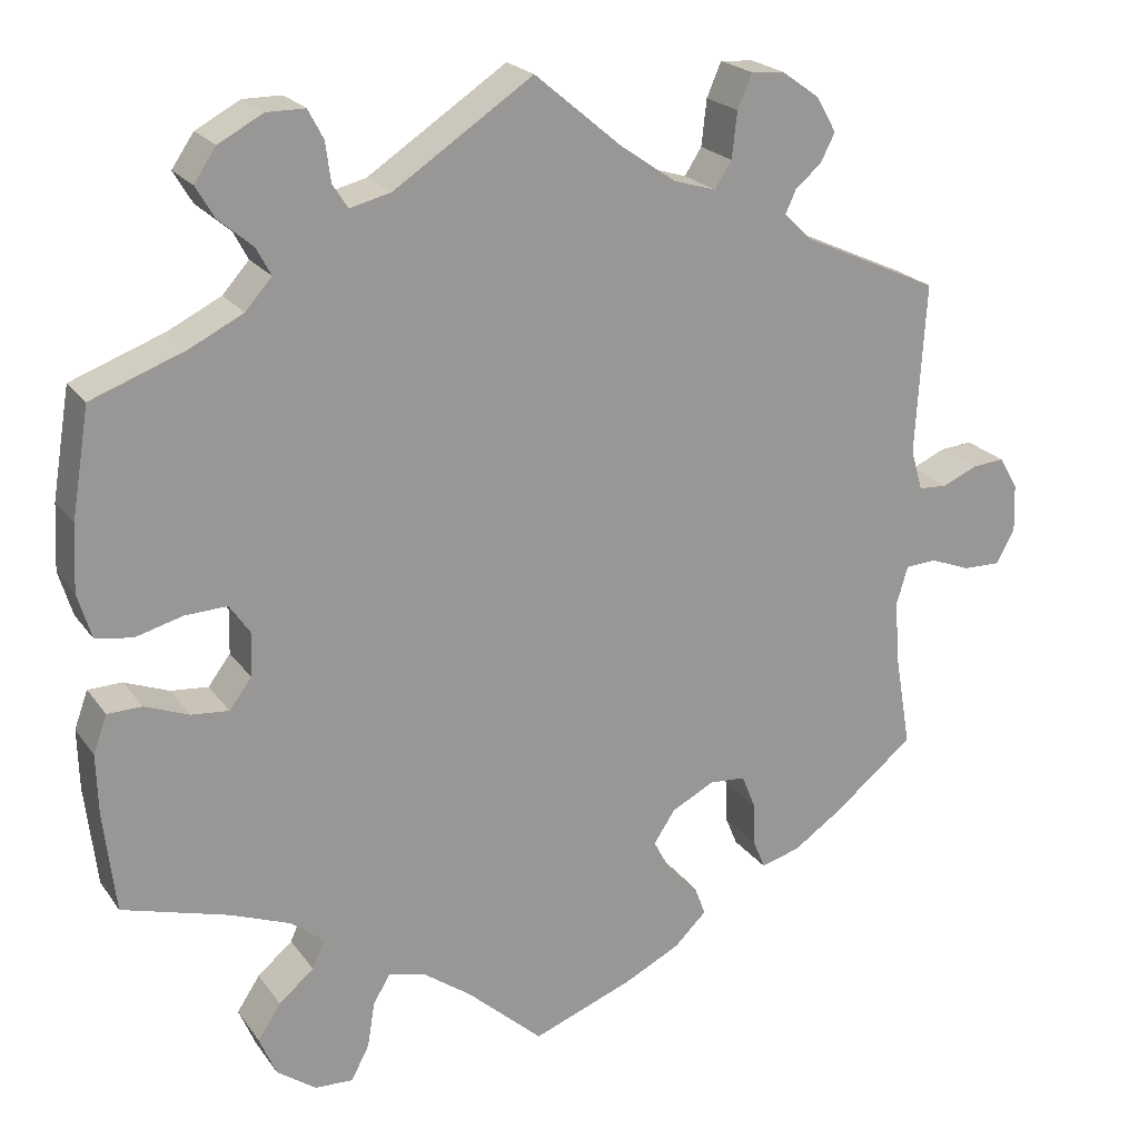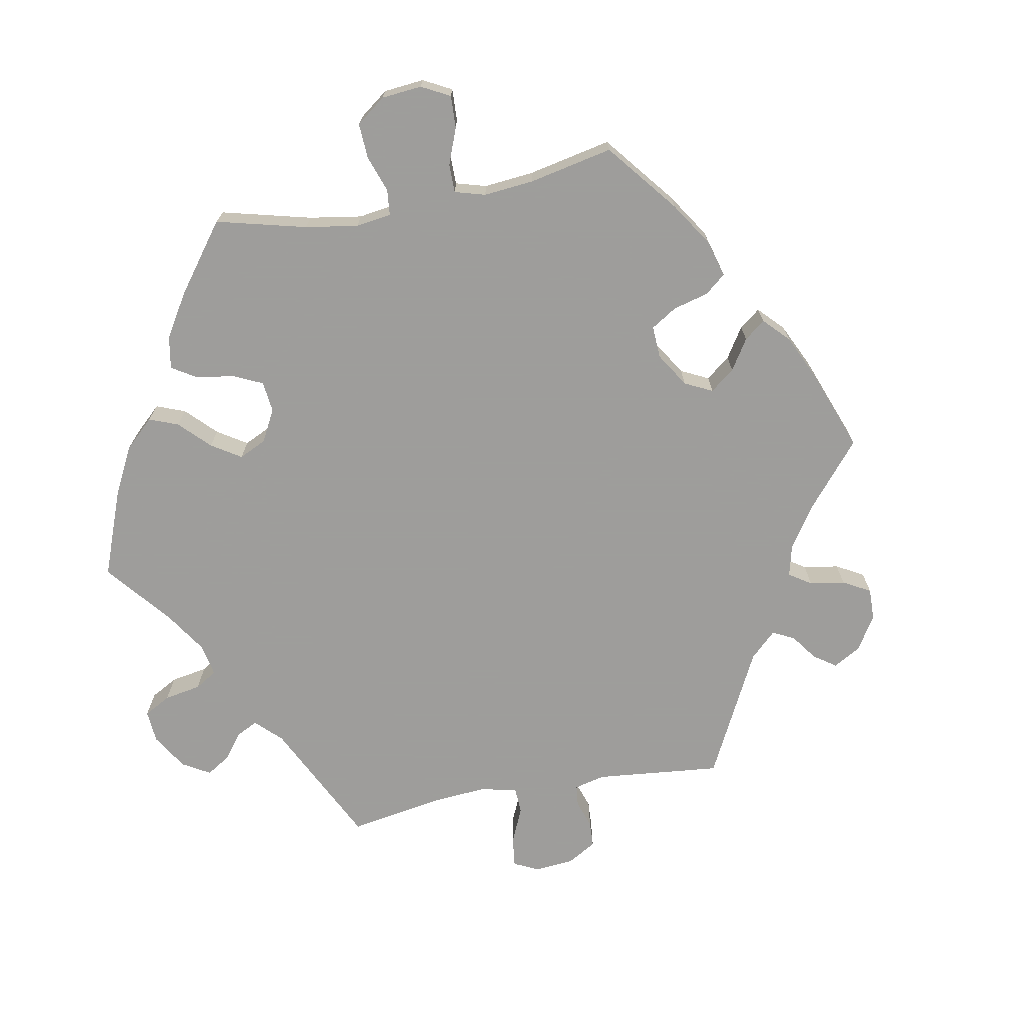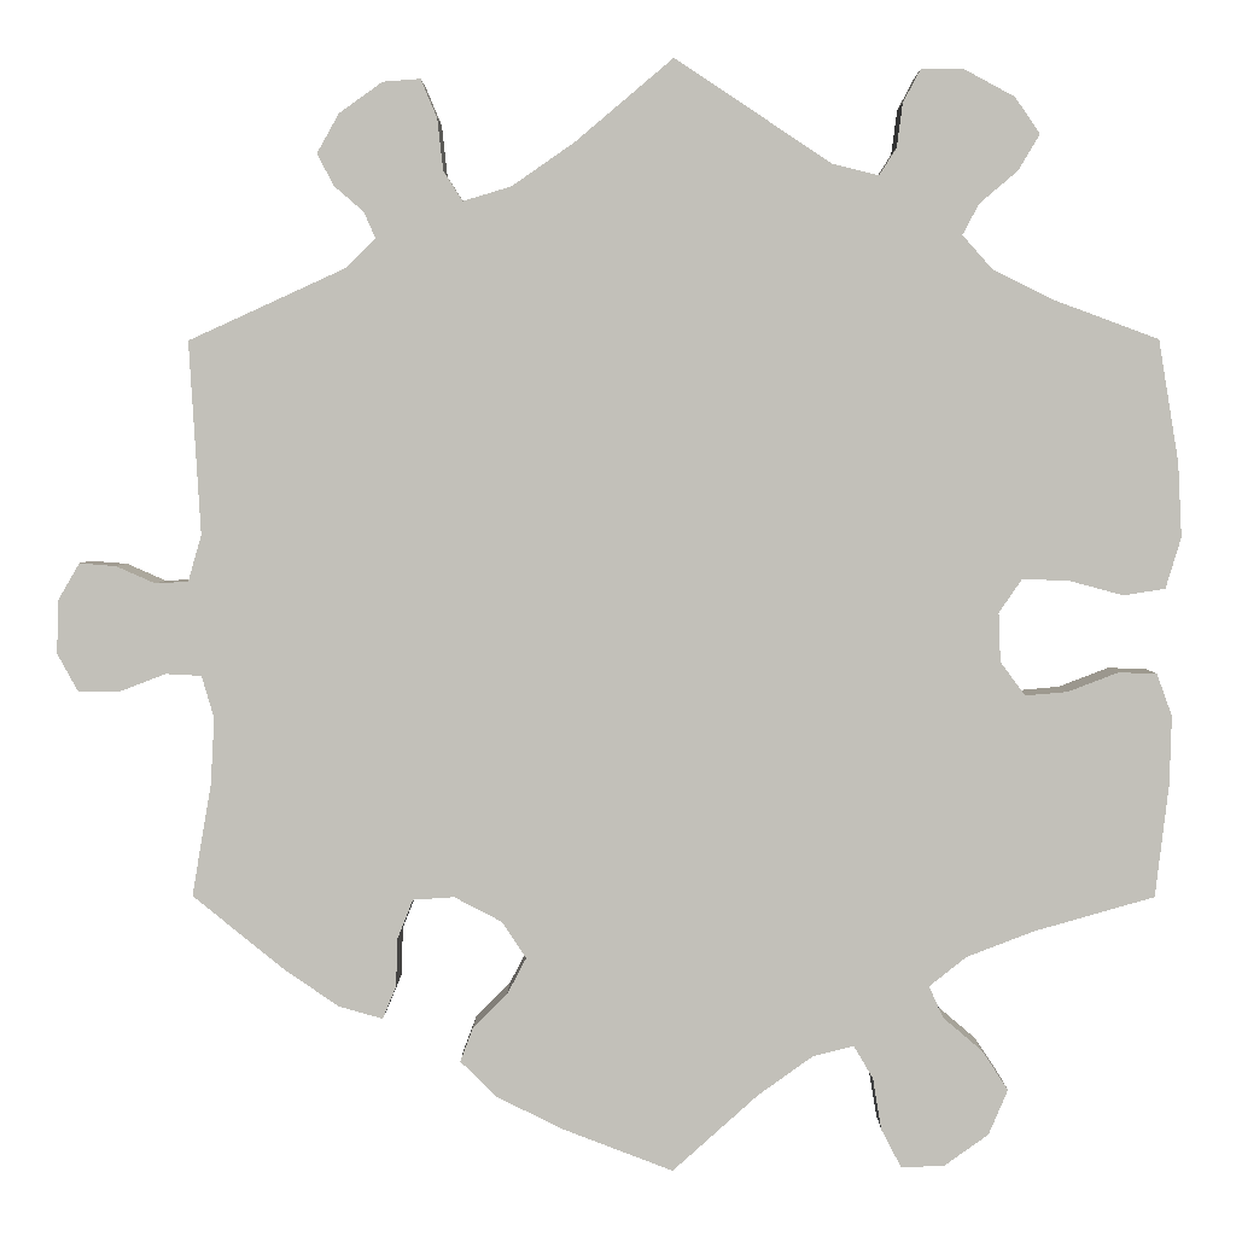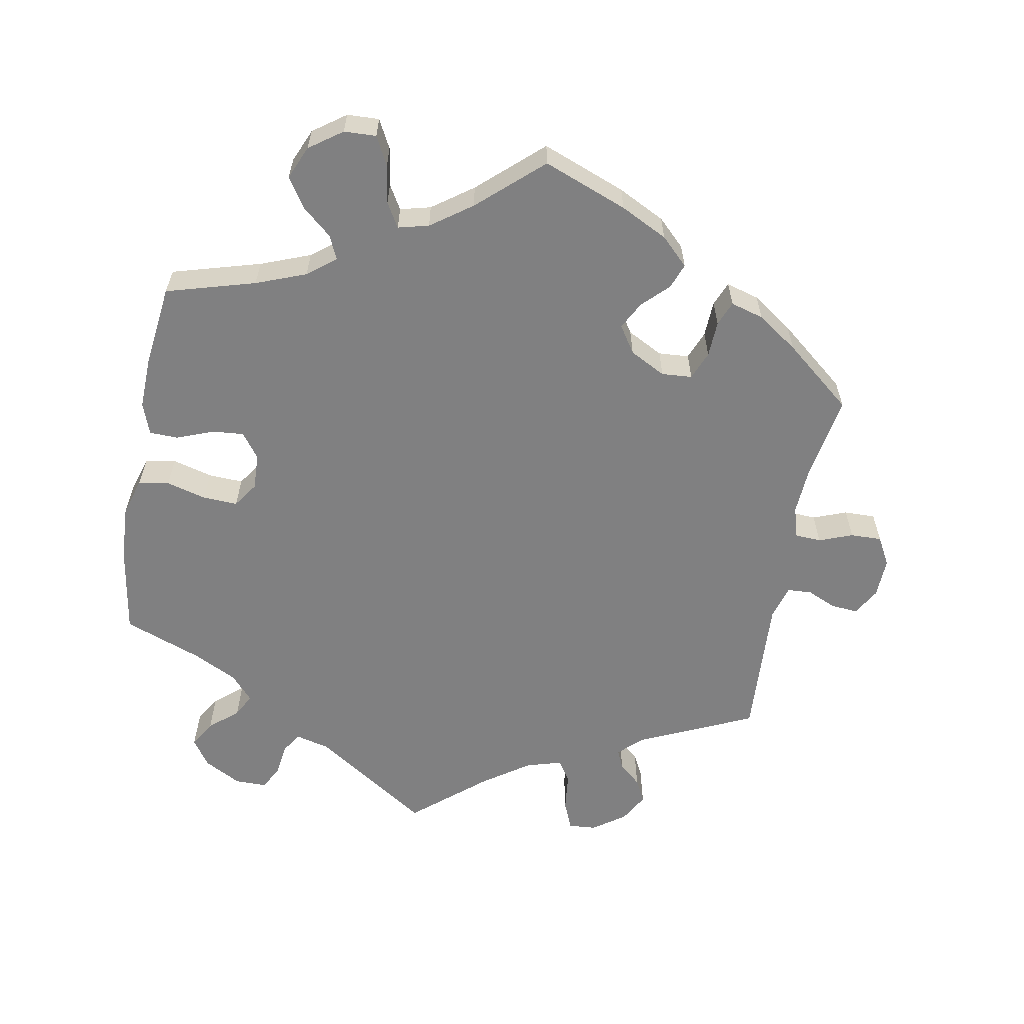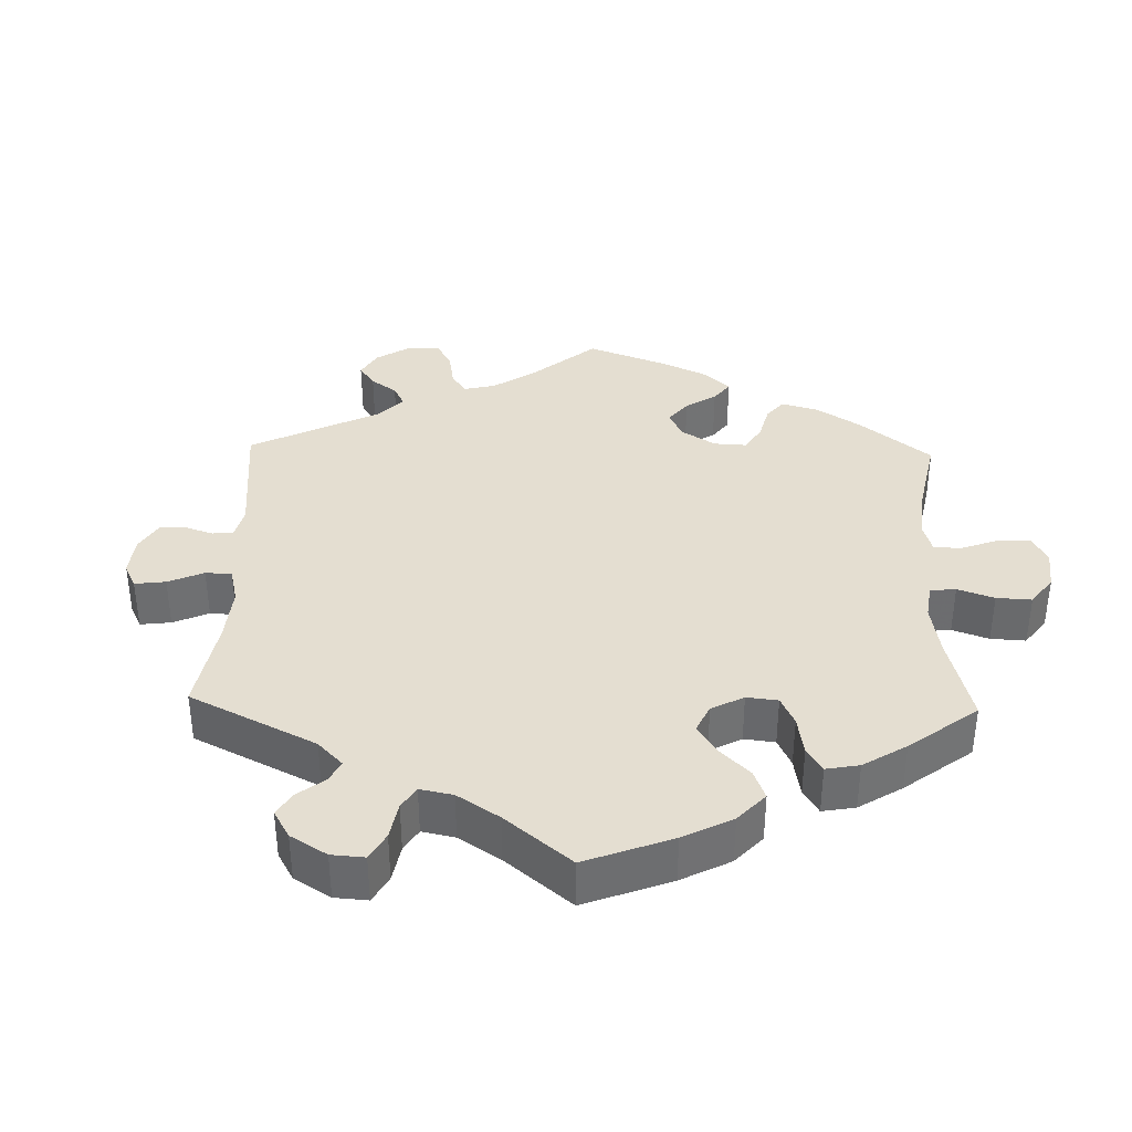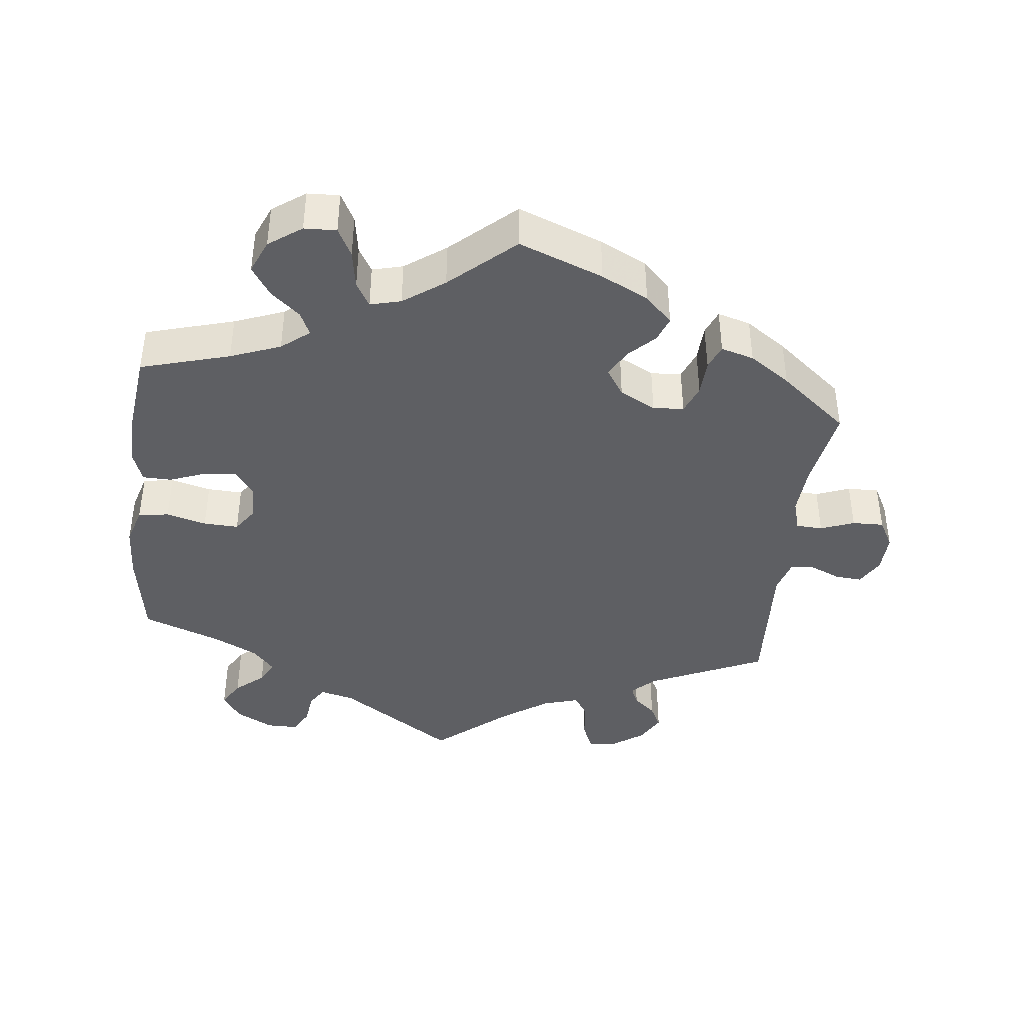
<metadata>
{"format":"obj","ext":"obj","renderer":"f3d","projection":"perspective","resolution":1024,"background":"white","views":[{"elev":21.6,"azim":154.3,"up":"+Z"},{"elev":-70.7,"azim":160.4,"up":"+Y"},{"elev":3.1,"azim":0.5,"up":"+Z"},{"elev":-60.1,"azim":169.5,"up":"+Y"},{"elev":36.5,"azim":61.5,"up":"+Y"},{"elev":-40.9,"azim":173.4,"up":"+Y"}]}
</metadata>
<code>
v -0.481 0.07 -0.172
v -0.477 0.07 -0.103
v -0.49 0.07 -0.059
v -0.527 0.07 -0.057
v -0.574 0.07 -0.075
v -0.618 0.07 -0.076
v -0.64 0.07 -0.036
v -0.638 0.07 0.02
v -0.616 0.07 0.058
v -0.578 0.07 0.055
v -0.537 0.07 0.037
v -0.503 0.07 0.039
v -0.489 0.07 0.087
v -0.501 0.07 0.288
v -0.339 0.07 0.362
v -0.307 0.07 0.393
v -0.319 0.07 0.42
v -0.35 0.07 0.447
v -0.367 0.07 0.48
v -0.344 0.07 0.521
v -0.299 0.07 0.553
v -0.26 0.07 0.556
v -0.243 0.07 0.516
v -0.237 0.07 0.462
v -0.217 0.07 0.431
v -0.167 0.07 0.446
v -0.102 0.07 0.491
v 0 0.07 0.577
v 0.163 0.07 0.469
v 0.211 0.07 0.457
v 0.229 0.07 0.485
v 0.235 0.07 0.531
v 0.253 0.07 0.565
v 0.298 0.07 0.565
v 0.35 0.07 0.537
v 0.376 0.07 0.499
v 0.354 0.07 0.462
v 0.314 0.07 0.428
v 0.297 0.07 0.396
v 0.328 0.07 0.361
v 0.39 0.07 0.33
v 0.5 0.07 0.289
v 0.521 0.07 0.162
v 0.525 0.07 0.085
v 0.509 0.07 0.032
v 0.466 0.07 0.025
v 0.41 0.07 0.04
v 0.361 0.07 0.042
v 0.337 0.07 0.007
v 0.339 0.07 -0.044
v 0.365 0.07 -0.079
v 0.409 0.07 -0.075
v 0.461 0.07 -0.055
v 0.501 0.07 -0.056
v 0.517 0.07 -0.1
v 0.515 0.07 -0.171
v 0.501 0.07 -0.289
v 0.376 0.07 -0.325
v 0.306 0.07 -0.352
v 0.267 0.07 -0.383
v 0.282 0.07 -0.416
v 0.323 0.07 -0.451
v 0.35 0.07 -0.492
v 0.33 0.07 -0.539
v 0.284 0.07 -0.572
v 0.239 0.07 -0.574
v 0.218 0.07 -0.534
v 0.209 0.07 -0.48
v 0.189 0.07 -0.446
v 0.146 0.07 -0.457
v 0.089 0.07 -0.498
v 0 0.07 -0.578
v -0.118 0.07 -0.533
v -0.184 0.07 -0.5
v -0.222 0.07 -0.463
v -0.209 0.07 -0.428
v -0.173 0.07 -0.392
v -0.153 0.07 -0.354
v -0.178 0.07 -0.316
v -0.228 0.07 -0.29
v -0.271 0.07 -0.293
v -0.287 0.07 -0.333
v -0.289 0.07 -0.384
v -0.303 0.07 -0.418
v -0.349 0.07 -0.405
v -0.406 0.07 -0.366
v -0.501 0.07 -0.289
v -0.481 0 -0.172
v -0.477 0 -0.103
v -0.49 0 -0.059
v -0.527 0 -0.057
v -0.574 0 -0.075
v -0.618 0 -0.076
v -0.64 0 -0.036
v -0.638 0 0.02
v -0.616 0 0.058
v -0.578 0 0.055
v -0.537 0 0.037
v -0.503 0 0.039
v -0.489 0 0.087
v -0.501 0 0.288
v -0.339 0 0.362
v -0.307 0 0.393
v -0.319 0 0.42
v -0.35 0 0.447
v -0.367 0 0.48
v -0.344 0 0.521
v -0.299 0 0.553
v -0.26 0 0.556
v -0.243 0 0.516
v -0.237 0 0.462
v -0.217 0 0.431
v -0.167 0 0.446
v -0.102 0 0.491
v 0 0 0.577
v 0.163 0 0.469
v 0.211 0 0.457
v 0.229 0 0.485
v 0.235 0 0.531
v 0.253 0 0.565
v 0.298 0 0.565
v 0.35 0 0.537
v 0.376 0 0.499
v 0.354 0 0.462
v 0.314 0 0.428
v 0.297 0 0.396
v 0.328 0 0.361
v 0.39 0 0.33
v 0.5 0 0.289
v 0.521 0 0.162
v 0.525 0 0.085
v 0.509 0 0.032
v 0.466 0 0.025
v 0.41 0 0.04
v 0.361 0 0.042
v 0.337 0 0.007
v 0.339 0 -0.044
v 0.365 0 -0.079
v 0.409 0 -0.075
v 0.461 0 -0.055
v 0.501 0 -0.056
v 0.517 0 -0.1
v 0.515 0 -0.171
v 0.501 0 -0.289
v 0.376 0 -0.325
v 0.306 0 -0.352
v 0.267 0 -0.383
v 0.282 0 -0.416
v 0.323 0 -0.451
v 0.35 0 -0.492
v 0.33 0 -0.539
v 0.284 0 -0.572
v 0.239 0 -0.574
v 0.218 0 -0.534
v 0.209 0 -0.48
v 0.189 0 -0.446
v 0.146 0 -0.457
v 0.089 0 -0.498
v 0 0 -0.578
v -0.118 0 -0.533
v -0.184 0 -0.5
v -0.222 0 -0.463
v -0.209 0 -0.428
v -0.173 0 -0.392
v -0.153 0 -0.354
v -0.178 0 -0.316
v -0.228 0 -0.29
v -0.271 0 -0.293
v -0.287 0 -0.333
v -0.289 0 -0.384
v -0.303 0 -0.418
v -0.349 0 -0.405
v -0.406 0 -0.366
v -0.501 0 -0.289
f 86 87 1
f 85 86 1 2
f 82 83 84 85
f 81 82 85 2
f 80 81 2 3
f 79 80 3
f 74 75 76 77
f 74 77 78
f 71 72 73 74
f 70 71 74 78
f 69 70 78 79
f 65 66 67 68
f 65 68 69
f 64 65 69
f 61 62 63 64
f 60 61 64 69
f 55 56 57 58
f 55 58 59
f 52 53 54 55
f 51 52 55 59
f 50 51 59 60
f 44 45 46 47
f 44 47 48
f 41 42 43 44
f 40 41 44 48
f 39 40 48 49
f 35 36 37 38
f 35 38 39
f 34 35 39
f 31 32 33 34
f 30 31 34 39
f 29 30 39 49
f 27 28 29 49
f 21 22 23 24
f 21 24 25
f 20 21 25
f 17 18 19 20
f 16 17 20 25
f 15 16 25 26
f 13 14 15
f 12 13 15 26
f 8 9 10 11
f 8 11 12
f 7 8 12
f 4 5 6 7
f 3 4 7 12
f 50 60 69 79
f 27 49 50 79
f 26 27 79
f 3 12 26 79
f 88 174 173
f 89 88 173 172
f 172 171 170 169
f 89 172 169 168
f 90 89 168 167
f 90 167 166
f 164 163 162 161
f 165 164 161
f 161 160 159 158
f 165 161 158 157
f 166 165 157 156
f 155 154 153 152
f 156 155 152
f 156 152 151
f 151 150 149 148
f 156 151 148 147
f 145 144 143 142
f 146 145 142
f 142 141 140 139
f 146 142 139 138
f 147 146 138 137
f 134 133 132 131
f 135 134 131
f 131 130 129 128
f 135 131 128 127
f 136 135 127 126
f 125 124 123 122
f 126 125 122
f 126 122 121
f 121 120 119 118
f 126 121 118 117
f 136 126 117 116
f 136 116 115 114
f 111 110 109 108
f 112 111 108
f 112 108 107
f 107 106 105 104
f 112 107 104 103
f 113 112 103 102
f 102 101 100
f 113 102 100 99
f 98 97 96 95
f 99 98 95
f 99 95 94
f 94 93 92 91
f 99 94 91 90
f 166 156 147 137
f 166 137 136 114
f 166 114 113
f 166 113 99 90
f 1 88 89 2
f 2 89 90 3
f 3 90 91 4
f 4 91 92 5
f 5 92 93 6
f 6 93 94 7
f 7 94 95 8
f 8 95 96 9
f 9 96 97 10
f 10 97 98 11
f 11 98 99 12
f 12 99 100 13
f 13 100 101 14
f 14 101 102 15
f 15 102 103 16
f 16 103 104 17
f 17 104 105 18
f 18 105 106 19
f 19 106 107 20
f 20 107 108 21
f 21 108 109 22
f 22 109 110 23
f 23 110 111 24
f 24 111 112 25
f 25 112 113 26
f 26 113 114 27
f 27 114 115 28
f 28 115 116 29
f 29 116 117 30
f 30 117 118 31
f 31 118 119 32
f 32 119 120 33
f 33 120 121 34
f 34 121 122 35
f 35 122 123 36
f 36 123 124 37
f 37 124 125 38
f 38 125 126 39
f 39 126 127 40
f 40 127 128 41
f 41 128 129 42
f 42 129 130 43
f 43 130 131 44
f 44 131 132 45
f 45 132 133 46
f 46 133 134 47
f 47 134 135 48
f 48 135 136 49
f 49 136 137 50
f 50 137 138 51
f 51 138 139 52
f 52 139 140 53
f 53 140 141 54
f 54 141 142 55
f 55 142 143 56
f 56 143 144 57
f 57 144 145 58
f 58 145 146 59
f 59 146 147 60
f 60 147 148 61
f 61 148 149 62
f 62 149 150 63
f 63 150 151 64
f 64 151 152 65
f 65 152 153 66
f 66 153 154 67
f 67 154 155 68
f 68 155 156 69
f 69 156 157 70
f 70 157 158 71
f 71 158 159 72
f 72 159 160 73
f 73 160 161 74
f 74 161 162 75
f 75 162 163 76
f 76 163 164 77
f 77 164 165 78
f 78 165 166 79
f 79 166 167 80
f 80 167 168 81
f 81 168 169 82
f 82 169 170 83
f 83 170 171 84
f 84 171 172 85
f 85 172 173 86
f 86 173 174 87
f 87 174 88 1

</code>
